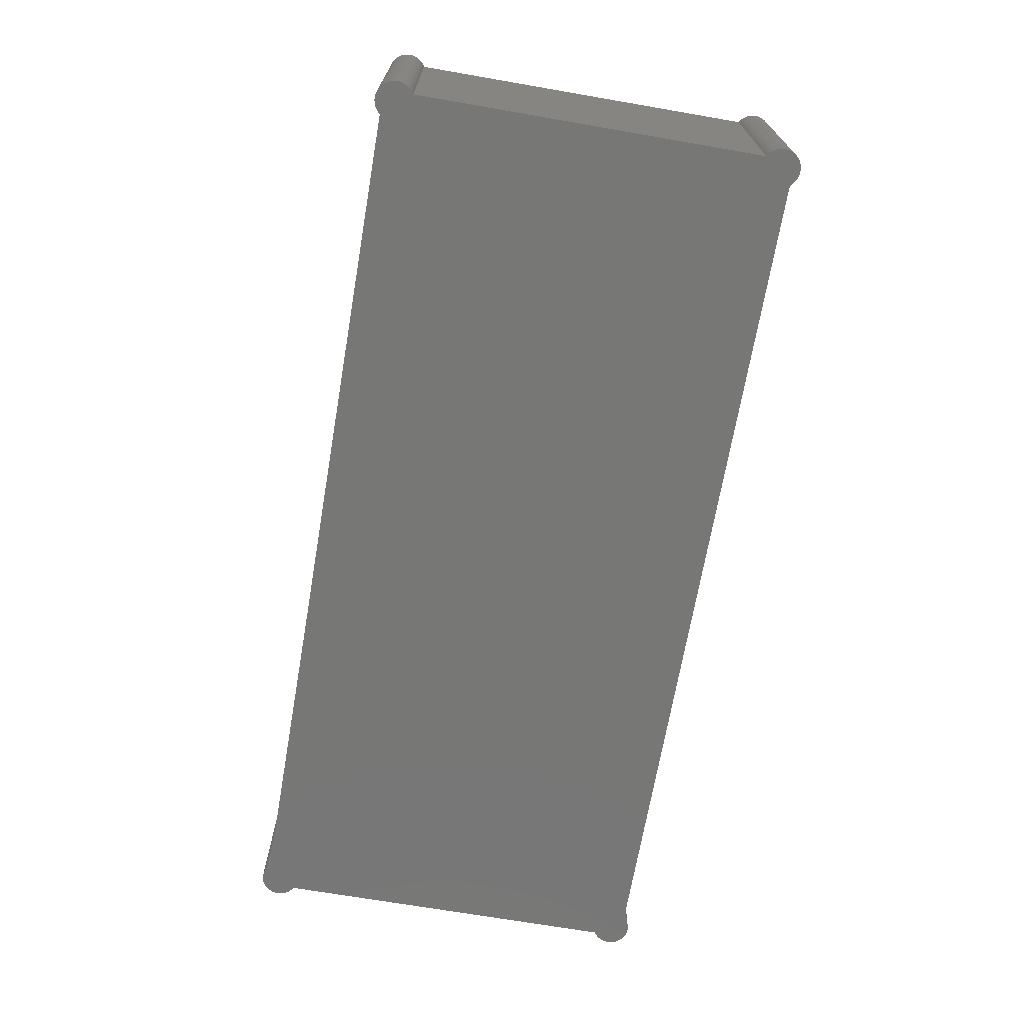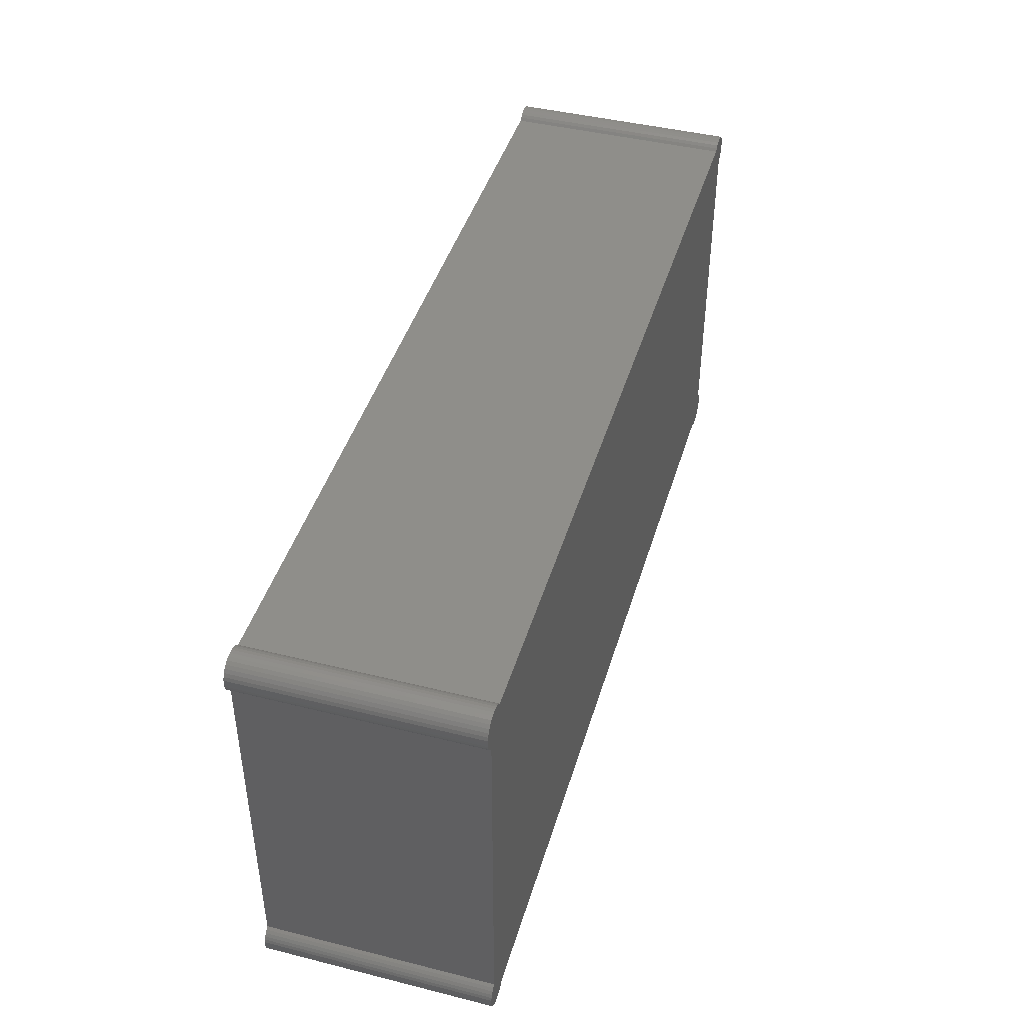
<metadata>
{"format":"stl","ext":"stl","renderer":"f3d","projection":"perspective","resolution":1024,"background":"white","views":[{"elev":-69.6,"azim":80.2,"up":"+Z"},{"elev":43.6,"azim":106.4,"up":"+Y"}]}
</metadata>
<code>
# stl→obj: 352 verts, 668 faces
v 0.3594 -0.1405 0.1875
v 0.3594 -0.1405 0.007812
v 0.3563 -0.1408 0.1875
v 0.3563 -0.1408 0.007812
v 0.3534 -0.1417 0.1875
v 0.3534 -0.1417 0.007812
v 0.3507 -0.1432 0.1875
v 0.3507 -0.1432 0.007812
v 0.3483 -0.1451 0.1875
v 0.3483 -0.1451 0.007812
v 0.3464 -0.1475 0.1875
v 0.3464 -0.1475 0.007812
v 0.3449 -0.1502 0.1875
v 0.3449 -0.1502 0.007812
v 0.344 -0.1532 0.1875
v 0.344 -0.1532 0.007812
v 0.3438 -0.1562 0.1875
v 0.3438 -0.1562 0.007812
v -0.3594 -0.1405 0.007812
v -0.3594 -0.1405 0.1875
v -0.3563 -0.1408 0.007812
v -0.3563 -0.1408 0.1875
v -0.3534 -0.1417 0.007812
v -0.3534 -0.1417 0.1875
v -0.3507 -0.1432 0.007812
v -0.3507 -0.1432 0.1875
v -0.3483 -0.1451 0.007812
v -0.3483 -0.1451 0.1875
v -0.3464 -0.1475 0.007812
v -0.3464 -0.1475 0.1875
v -0.3449 -0.1502 0.007812
v -0.3449 -0.1502 0.1875
v -0.344 -0.1532 0.007812
v -0.344 -0.1532 0.1875
v -0.3438 -0.1562 0.007812
v -0.3438 -0.1562 0.1875
v 0.3594 0.1405 0.007812
v 0.3594 0.1405 0.1875
v 0.3563 0.1408 0.007812
v 0.3563 0.1408 0.1875
v 0.3534 0.1417 0.007812
v 0.3534 0.1417 0.1875
v 0.3507 0.1432 0.007812
v 0.3507 0.1432 0.1875
v 0.3483 0.1451 0.007812
v 0.3483 0.1451 0.1875
v 0.3464 0.1475 0.007812
v 0.3464 0.1475 0.1875
v 0.3449 0.1502 0.007812
v 0.3449 0.1502 0.1875
v 0.344 0.1532 0.007812
v 0.344 0.1532 0.1875
v 0.3438 0.1562 0.007812
v 0.3438 0.1562 0.1875
v -0.3594 0.1405 0.1875
v -0.3594 0.1405 0.007812
v -0.3563 0.1408 0.1875
v -0.3563 0.1408 0.007812
v -0.3534 0.1417 0.1875
v -0.3534 0.1417 0.007812
v -0.3507 0.1432 0.1875
v -0.3507 0.1432 0.007812
v -0.3483 0.1451 0.1875
v -0.3483 0.1451 0.007812
v -0.3464 0.1475 0.1875
v -0.3464 0.1475 0.007812
v -0.3449 0.1502 0.1875
v -0.3449 0.1502 0.007812
v -0.344 0.1532 0.1875
v -0.344 0.1532 0.007812
v -0.3438 0.1562 0.1875
v -0.3438 0.1562 0.007812
v -0.3473 0.1662 0.1875
v -0.3609 0.1593 0.1875
v -0.3439 0.1584 0.1875
v 0.3473 -0.1662 0.1875
v -0.3439 -0.1584 0.1875
v -0.3473 -0.1662 0.1875
v 0.3439 -0.1584 0.1875
v 0.3439 0.1584 0.1875
v 0.3609 0.1593 0.1875
v 0.3624 0.1601 0.1875
v 0.3598 0.158 0.1875
v -0.3634 0.1716 0.1875
v -0.3662 0.1706 0.1875
v -0.3688 0.1691 0.1875
v -0.3742 0.1621 0.1875
v -0.375 0.1592 0.1875
v -0.3658 0.1593 0.1875
v -0.3669 0.158 0.1875
v -0.3673 0.1562 0.1875
v -0.3751 0.1535 0.1875
v -0.3669 0.1545 0.1875
v -0.3658 0.1532 0.1875
v -0.3598 0.158 0.1875
v -0.3598 0.1545 0.1875
v -0.3609 0.1532 0.1875
v 0.3598 0.1545 0.1875
v 0.3609 0.1532 0.1875
v 0.3604 -0.172 0.1875
v 0.3518 -0.17 0.1875
v 0.3575 -0.1719 0.1875
v 0.3546 -0.1712 0.1875
v 0.3742 0.1621 0.1875
v 0.3642 0.1601 0.1875
v 0.3658 0.1593 0.1875
v 0.375 0.1592 0.1875
v 0.3669 0.158 0.1875
v 0.3673 0.1562 0.1875
v 0.3751 0.1535 0.1875
v 0.3669 0.1545 0.1875
v 0.3658 0.1532 0.1875
v 0.3743 0.1508 0.1875
v 0.3594 0.1562 0.1875
v -0.3594 0.1562 0.1875
v 0.3634 -0.1716 0.1875
v 0.3642 0.1524 0.1875
v -0.3672 0.1424 0.1875
v -0.3634 -0.1716 0.1875
v -0.3624 0.1524 0.1875
v -0.3743 0.1508 0.1875
v -0.3731 0.1482 0.1875
v -0.3715 0.146 0.1875
v -0.3695 0.144 0.1875
v -0.3753 0.1562 0.1875
v 0.3473 0.1662 0.1875
v 0.3753 0.1562 0.1875
v -0.3642 0.1601 0.1875
v -0.3624 0.1601 0.1875
v -0.3494 0.1683 0.1875
v -0.3518 0.17 0.1875
v -0.3546 0.1712 0.1875
v -0.3575 0.1719 0.1875
v -0.3604 0.172 0.1875
v -0.371 0.1671 0.1875
v -0.3729 0.1647 0.1875
v -0.3672 -0.1424 0.1875
v -0.3695 -0.144 0.1875
v -0.3715 -0.146 0.1875
v -0.3731 -0.1482 0.1875
v -0.3743 -0.1508 0.1875
v -0.3751 -0.1535 0.1875
v -0.3753 -0.1562 0.1875
v -0.375 -0.1592 0.1875
v -0.3742 -0.1621 0.1875
v -0.3729 -0.1647 0.1875
v -0.371 -0.1671 0.1875
v -0.3688 -0.1691 0.1875
v -0.3662 -0.1706 0.1875
v -0.3642 0.1524 0.1875
v -0.3518 -0.17 0.1875
v -0.3494 -0.1683 0.1875
v -0.3604 -0.172 0.1875
v -0.3575 -0.1719 0.1875
v -0.3546 -0.1712 0.1875
v 0.3729 0.1647 0.1875
v 0.371 0.1671 0.1875
v 0.3688 0.1691 0.1875
v 0.3662 0.1706 0.1875
v 0.3634 0.1716 0.1875
v 0.3518 0.17 0.1875
v 0.3494 0.1683 0.1875
v 0.3604 0.172 0.1875
v 0.3575 0.1719 0.1875
v 0.3546 0.1712 0.1875
v 0.3494 -0.1683 0.1875
v 0.3624 0.1524 0.1875
v 0.3662 -0.1706 0.1875
v 0.3688 -0.1691 0.1875
v 0.371 -0.1671 0.1875
v 0.3729 -0.1647 0.1875
v 0.3742 -0.1621 0.1875
v 0.375 -0.1592 0.1875
v 0.3753 -0.1562 0.1875
v 0.3751 -0.1535 0.1875
v 0.3743 -0.1508 0.1875
v 0.3731 -0.1482 0.1875
v 0.3715 -0.146 0.1875
v 0.3695 -0.144 0.1875
v 0.3672 -0.1424 0.1875
v 0.3672 0.1424 0.1875
v 0.3695 0.144 0.1875
v 0.3715 0.146 0.1875
v 0.3731 0.1482 0.1875
v 0.3672 -0.1424 0
v 0.3672 0.1424 0
v -0.3672 -0.1424 0
v -0.3672 0.1424 0
v -0.3695 0.144 0
v 0.3695 0.144 0
v 0.3729 -0.1647 0
v 0.371 -0.1671 0
v 0.3473 -0.1662 0
v 0.3494 -0.1683 0
v 0.3518 0.17 0
v 0.3546 0.1712 0
v 0.3575 0.1719 0
v 0.3604 0.172 0
v 0.3634 0.1716 0
v 0.3494 0.1683 0
v 0.3662 0.1706 0
v 0.3688 0.1691 0
v -0.3662 0.1706 0
v -0.3634 0.1716 0
v -0.3604 0.172 0
v -0.3575 0.1719 0
v -0.3546 0.1712 0
v -0.3518 0.17 0
v -0.3688 0.1691 0
v -0.3494 0.1683 0
v -0.371 0.1671 0
v -0.3742 0.1621 0
v -0.3729 0.1647 0
v 0.3729 0.1647 0
v 0.3742 0.1621 0
v 0.3731 0.1482 0
v -0.3731 0.1482 0
v 0.3743 0.1508 0
v -0.3715 0.146 0
v 0.3715 0.146 0
v 0.3695 -0.144 0
v -0.3715 -0.146 0
v -0.3695 -0.144 0
v 0.3715 -0.146 0
v -0.3731 -0.1482 0
v 0.3731 -0.1482 0
v -0.3743 -0.1508 0
v 0.3743 -0.1508 0
v -0.3729 -0.1647 0
v 0.3742 -0.1621 0
v -0.371 -0.1671 0
v -0.3494 -0.1683 0
v -0.3662 -0.1706 0
v -0.3688 -0.1691 0
v 0.3688 -0.1691 0
v 0.3518 -0.17 0
v 0.3546 -0.1712 0
v 0.3662 -0.1706 0
v 0.3575 -0.1719 0
v 0.3604 -0.172 0
v 0.3634 -0.1716 0
v 0.3473 0.1662 0
v 0.371 0.1671 0
v -0.3473 -0.1662 0
v -0.3473 0.1662 0
v -0.3518 -0.17 0
v -0.3546 -0.1712 0
v -0.3575 -0.1719 0
v -0.3604 -0.172 0
v -0.3634 -0.1716 0
v -0.3743 0.1508 0
v -0.3751 0.1535 0
v 0.3751 0.1535 0
v -0.3753 0.1562 0
v 0.3753 0.1562 0
v -0.375 0.1592 0
v 0.375 0.1592 0
v -0.3742 -0.1621 0
v -0.375 -0.1592 0
v 0.375 -0.1592 0
v -0.3753 -0.1562 0
v 0.3753 -0.1562 0
v -0.3751 -0.1535 0
v 0.3751 -0.1535 0
v -0.3439 -0.1584 0.007812
v 0.3439 -0.1584 0.007812
v 0.3439 0.1584 0.007812
v -0.3439 0.1584 0.007812
v -0.3594 -0.1562 0.1406
v -0.3598 -0.1545 0.1406
v -0.3673 -0.1562 0.1406
v -0.3669 -0.158 0.1406
v -0.3598 -0.158 0.1406
v -0.3669 -0.1545 0.1406
v -0.3609 -0.1532 0.1406
v -0.3624 -0.1524 0.1406
v -0.3642 -0.1524 0.1406
v -0.3658 -0.1532 0.1406
v -0.3658 -0.1593 0.1406
v -0.3642 -0.1601 0.1406
v -0.3624 -0.1601 0.1406
v -0.3609 -0.1593 0.1406
v -0.3658 -0.1532 0.1875
v -0.3669 -0.1545 0.1875
v -0.3673 -0.1562 0.1875
v -0.3642 -0.1524 0.1875
v -0.3624 -0.1524 0.1875
v -0.3609 -0.1532 0.1875
v -0.3598 -0.1545 0.1875
v -0.3594 -0.1562 0.1875
v -0.3609 -0.1593 0.1875
v -0.3598 -0.158 0.1875
v -0.3624 -0.1601 0.1875
v -0.3642 -0.1601 0.1875
v -0.3658 -0.1593 0.1875
v -0.3669 -0.158 0.1875
v 0.3594 -0.1562 0.1406
v 0.3598 -0.158 0.1406
v 0.3673 -0.1562 0.1406
v 0.3669 -0.1545 0.1406
v 0.3598 -0.1545 0.1406
v 0.3658 -0.1532 0.1406
v 0.3642 -0.1524 0.1406
v 0.3624 -0.1524 0.1406
v 0.3609 -0.1532 0.1406
v 0.3669 -0.158 0.1406
v 0.3609 -0.1593 0.1406
v 0.3624 -0.1601 0.1406
v 0.3642 -0.1601 0.1406
v 0.3658 -0.1593 0.1406
v 0.3642 -0.1524 0.1875
v 0.3658 -0.1532 0.1875
v 0.3669 -0.1545 0.1875
v 0.3673 -0.1562 0.1875
v 0.3624 -0.1524 0.1875
v 0.3609 -0.1532 0.1875
v 0.3598 -0.1545 0.1875
v 0.3594 -0.1562 0.1875
v 0.3624 -0.1601 0.1875
v 0.3609 -0.1593 0.1875
v 0.3598 -0.158 0.1875
v 0.3642 -0.1601 0.1875
v 0.3658 -0.1593 0.1875
v 0.3669 -0.158 0.1875
v -0.3594 0.1562 0.1406
v -0.3598 0.158 0.1406
v -0.3673 0.1562 0.1406
v -0.3669 0.1545 0.1406
v -0.3598 0.1545 0.1406
v -0.3669 0.158 0.1406
v -0.3609 0.1593 0.1406
v -0.3624 0.1601 0.1406
v -0.3642 0.1601 0.1406
v -0.3658 0.1593 0.1406
v -0.3658 0.1532 0.1406
v -0.3642 0.1524 0.1406
v -0.3624 0.1524 0.1406
v -0.3609 0.1532 0.1406
v 0.3642 0.1524 0.1406
v 0.3658 0.1532 0.1406
v 0.3669 0.1545 0.1406
v 0.3673 0.1562 0.1406
v 0.3624 0.1524 0.1406
v 0.3609 0.1532 0.1406
v 0.3598 0.1545 0.1406
v 0.3594 0.1562 0.1406
v 0.3624 0.1601 0.1406
v 0.3609 0.1593 0.1406
v 0.3598 0.158 0.1406
v 0.3642 0.1601 0.1406
v 0.3658 0.1593 0.1406
v 0.3669 0.158 0.1406
f 1 2 3
f 3 2 4
f 3 4 5
f 5 4 6
f 5 6 7
f 7 6 8
f 7 8 9
f 9 8 10
f 9 10 11
f 11 10 12
f 11 12 13
f 13 12 14
f 13 14 15
f 15 14 16
f 15 16 17
f 17 16 18
f 19 20 21
f 21 20 22
f 21 22 23
f 23 22 24
f 23 24 25
f 25 24 26
f 25 26 27
f 27 26 28
f 27 28 29
f 29 28 30
f 29 30 31
f 31 30 32
f 31 32 33
f 33 32 34
f 33 34 35
f 35 34 36
f 37 38 39
f 39 38 40
f 39 40 41
f 41 40 42
f 41 42 43
f 43 42 44
f 43 44 45
f 45 44 46
f 45 46 47
f 47 46 48
f 47 48 49
f 49 48 50
f 49 50 51
f 51 50 52
f 51 52 53
f 53 52 54
f 55 56 57
f 57 56 58
f 57 58 59
f 59 58 60
f 59 60 61
f 61 60 62
f 61 62 63
f 63 62 64
f 63 64 65
f 65 64 66
f 65 66 67
f 67 66 68
f 67 68 69
f 69 68 70
f 69 70 71
f 71 70 72
f 19 56 20
f 20 56 55
f 2 1 37
f 37 1 38
f 73 74 75
f 76 77 78
f 76 79 77
f 80 81 82
f 80 83 81
f 84 85 86
f 87 88 89
f 90 89 88
f 91 92 93
f 93 92 94
f 75 74 95
f 69 96 97
f 67 69 97
f 98 52 99
f 40 44 42
f 100 101 102
f 102 101 103
f 104 105 106
f 104 106 107
f 107 106 108
f 109 107 108
f 110 111 112
f 113 110 112
f 114 83 80
f 114 80 54
f 114 54 52
f 114 52 98
f 71 75 95
f 71 95 115
f 71 115 96
f 71 96 69
f 38 116 117
f 38 117 50
f 38 50 48
f 38 48 46
f 38 46 44
f 38 44 40
f 118 119 120
f 118 120 121
f 118 121 122
f 118 122 123
f 118 123 124
f 125 92 91
f 125 91 90
f 125 90 88
f 126 73 75
f 126 75 80
f 126 80 82
f 127 107 109
f 127 109 111
f 127 111 110
f 128 129 74
f 128 74 73
f 128 73 130
f 128 130 131
f 128 131 132
f 128 132 133
f 128 133 134
f 128 134 84
f 128 84 86
f 128 86 135
f 128 135 136
f 128 136 87
f 128 87 89
f 119 118 137
f 119 137 138
f 119 138 139
f 119 139 140
f 119 140 141
f 119 141 142
f 119 142 143
f 119 143 144
f 119 144 145
f 119 145 146
f 119 146 147
f 119 147 148
f 119 148 149
f 121 120 150
f 121 150 94
f 121 94 92
f 151 152 119
f 151 119 153
f 151 153 154
f 151 154 155
f 119 152 78
f 119 78 77
f 119 77 36
f 119 36 34
f 119 34 32
f 119 32 30
f 119 30 28
f 119 28 26
f 119 26 24
f 119 24 22
f 119 22 20
f 120 119 20
f 120 20 55
f 120 55 57
f 120 57 59
f 120 59 61
f 120 61 63
f 120 63 65
f 120 65 67
f 120 67 97
f 82 105 104
f 82 104 156
f 82 156 157
f 82 157 158
f 82 158 159
f 82 159 160
f 82 160 161
f 82 161 162
f 82 162 126
f 161 160 163
f 161 163 164
f 161 164 165
f 116 38 1
f 116 1 3
f 116 3 5
f 116 5 7
f 116 7 9
f 116 9 11
f 116 11 13
f 116 13 15
f 116 15 17
f 116 17 79
f 116 79 76
f 116 76 166
f 116 166 101
f 116 101 100
f 50 117 167
f 50 167 99
f 50 99 52
f 116 168 169
f 116 169 170
f 116 170 171
f 116 171 172
f 116 172 173
f 116 173 174
f 116 174 175
f 116 175 176
f 116 176 177
f 116 177 178
f 116 178 179
f 116 179 180
f 117 116 180
f 117 180 181
f 117 181 182
f 117 182 183
f 117 183 184
f 117 184 113
f 117 113 112
f 185 186 180
f 180 186 181
f 187 137 188
f 188 137 118
f 189 190 188
f 190 186 188
f 191 192 193
f 192 194 193
f 195 196 197
f 195 197 198
f 199 195 198
f 199 200 195
f 200 199 201
f 202 200 201
f 203 204 205
f 203 205 206
f 207 203 206
f 208 203 207
f 209 203 208
f 210 209 208
f 210 211 209
f 212 213 214
f 215 212 214
f 216 217 218
f 219 217 216
f 220 219 216
f 189 219 220
f 190 189 220
f 221 222 223
f 224 222 221
f 225 222 224
f 226 225 224
f 227 225 226
f 228 227 226
f 191 229 230
f 231 229 191
f 232 233 234
f 235 194 192
f 236 194 235
f 235 237 236
f 238 237 235
f 238 239 237
f 240 239 238
f 241 240 238
f 242 200 202
f 242 202 243
f 242 243 214
f 242 214 213
f 185 221 223
f 185 223 187
f 185 187 188
f 185 188 186
f 244 232 234
f 244 234 231
f 244 231 191
f 244 191 193
f 245 242 213
f 245 213 211
f 245 211 210
f 246 247 248
f 246 248 249
f 246 249 250
f 246 250 233
f 246 233 232
f 217 251 218
f 218 251 252
f 218 252 253
f 253 252 254
f 253 254 255
f 255 254 256
f 255 256 257
f 257 256 212
f 257 212 215
f 229 258 230
f 230 258 259
f 230 259 260
f 260 259 261
f 260 261 262
f 262 261 263
f 262 263 264
f 264 263 227
f 264 227 228
f 2 37 39
f 6 41 43
f 6 43 8
f 8 43 45
f 8 45 10
f 10 45 47
f 10 47 12
f 12 47 49
f 12 49 14
f 27 64 62
f 27 62 25
f 25 62 60
f 35 265 266
f 35 266 18
f 35 18 16
f 35 16 14
f 35 14 49
f 35 49 51
f 35 51 53
f 35 53 31
f 35 31 33
f 72 29 31
f 72 31 53
f 72 53 267
f 72 267 268
f 29 72 70
f 29 70 68
f 29 68 66
f 29 66 64
f 29 64 27
f 41 6 39
f 39 6 4
f 39 4 2
f 56 19 58
f 58 19 21
f 58 21 60
f 60 21 23
f 60 23 25
f 269 270 271
f 269 271 272
f 269 272 273
f 274 271 270
f 274 270 275
f 274 275 276
f 274 276 277
f 274 277 278
f 273 272 279
f 273 279 280
f 273 280 281
f 273 281 282
f 277 283 278
f 278 283 284
f 278 284 274
f 274 284 285
f 274 285 271
f 283 277 286
f 286 277 276
f 286 276 287
f 287 276 275
f 287 275 288
f 288 275 270
f 288 270 289
f 289 270 269
f 289 269 290
f 281 291 282
f 282 291 292
f 282 292 273
f 273 292 290
f 273 290 269
f 291 281 293
f 293 281 280
f 293 280 294
f 294 280 279
f 294 279 295
f 295 279 272
f 295 272 296
f 296 272 271
f 296 271 285
f 261 143 263
f 263 143 142
f 263 142 227
f 227 142 141
f 227 141 225
f 225 141 140
f 225 140 222
f 222 140 139
f 222 139 223
f 223 139 138
f 223 138 187
f 187 138 137
f 77 265 36
f 36 265 35
f 244 78 232
f 232 78 152
f 232 152 246
f 246 152 151
f 246 151 247
f 247 151 155
f 247 155 248
f 248 155 154
f 248 154 249
f 249 154 153
f 249 153 250
f 250 153 119
f 250 119 233
f 233 119 149
f 233 149 234
f 234 149 148
f 234 148 231
f 231 148 147
f 231 147 229
f 229 147 146
f 229 146 258
f 258 146 145
f 258 145 259
f 259 145 144
f 259 144 261
f 261 144 143
f 297 298 299
f 297 299 300
f 297 300 301
f 301 300 302
f 301 302 303
f 301 303 304
f 301 304 305
f 306 299 298
f 306 298 307
f 306 307 308
f 306 308 309
f 306 309 310
f 311 302 312
f 312 302 300
f 312 300 313
f 313 300 299
f 313 299 314
f 302 311 303
f 303 311 315
f 303 315 304
f 304 315 316
f 304 316 305
f 305 316 317
f 305 317 301
f 301 317 318
f 301 318 297
f 319 307 320
f 320 307 298
f 320 298 321
f 321 298 297
f 321 297 318
f 307 319 308
f 308 319 322
f 308 322 309
f 309 322 323
f 309 323 310
f 310 323 324
f 310 324 306
f 306 324 314
f 306 314 299
f 174 262 175
f 175 262 264
f 175 264 176
f 176 264 228
f 176 228 177
f 177 228 226
f 177 226 178
f 178 226 224
f 178 224 179
f 179 224 221
f 179 221 180
f 180 221 185
f 266 79 18
f 18 79 17
f 76 193 166
f 166 193 194
f 166 194 101
f 101 194 236
f 101 236 103
f 103 236 237
f 103 237 102
f 102 237 239
f 102 239 100
f 100 239 240
f 100 240 116
f 116 240 241
f 116 241 168
f 168 241 238
f 168 238 169
f 169 238 235
f 169 235 170
f 170 235 192
f 170 192 171
f 171 192 191
f 171 191 172
f 172 191 230
f 172 230 173
f 173 230 260
f 173 260 174
f 174 260 262
f 76 78 193
f 193 78 244
f 79 266 77
f 77 266 265
f 268 75 72
f 72 75 71
f 73 245 130
f 130 245 210
f 130 210 131
f 131 210 208
f 131 208 132
f 132 208 207
f 132 207 133
f 133 207 206
f 133 206 134
f 134 206 205
f 134 205 84
f 84 205 204
f 84 204 85
f 85 204 203
f 85 203 86
f 86 203 209
f 86 209 135
f 135 209 211
f 135 211 136
f 136 211 213
f 136 213 87
f 87 213 212
f 87 212 88
f 88 212 256
f 88 256 125
f 125 256 254
f 80 267 54
f 54 267 53
f 242 126 200
f 200 126 162
f 200 162 195
f 195 162 161
f 195 161 196
f 196 161 165
f 196 165 197
f 197 165 164
f 197 164 198
f 198 164 163
f 198 163 199
f 199 163 160
f 199 160 201
f 201 160 159
f 201 159 202
f 202 159 158
f 202 158 243
f 243 158 157
f 243 157 214
f 214 157 156
f 214 156 215
f 215 156 104
f 215 104 257
f 257 104 107
f 257 107 255
f 255 107 127
f 126 242 73
f 73 242 245
f 80 75 267
f 267 75 268
f 325 326 327
f 325 327 328
f 325 328 329
f 330 327 326
f 330 326 331
f 330 331 332
f 330 332 333
f 330 333 334
f 329 328 335
f 329 335 336
f 329 336 337
f 329 337 338
f 150 335 94
f 94 335 328
f 94 328 93
f 93 328 327
f 93 327 91
f 335 150 336
f 336 150 120
f 336 120 337
f 337 120 97
f 337 97 338
f 338 97 96
f 338 96 329
f 329 96 115
f 329 115 325
f 129 331 74
f 74 331 326
f 74 326 95
f 95 326 325
f 95 325 115
f 331 129 332
f 332 129 128
f 332 128 333
f 333 128 89
f 333 89 334
f 334 89 90
f 334 90 330
f 330 90 91
f 330 91 327
f 125 254 92
f 92 254 252
f 92 252 121
f 121 252 251
f 121 251 122
f 122 251 217
f 122 217 123
f 123 217 219
f 123 219 124
f 124 219 189
f 124 189 118
f 118 189 188
f 339 112 340
f 340 112 111
f 340 111 341
f 341 111 109
f 341 109 342
f 112 339 117
f 117 339 343
f 117 343 167
f 167 343 344
f 167 344 99
f 99 344 345
f 99 345 98
f 98 345 346
f 98 346 114
f 347 81 348
f 348 81 83
f 348 83 349
f 349 83 114
f 349 114 346
f 81 347 82
f 82 347 350
f 82 350 105
f 105 350 351
f 105 351 106
f 106 351 352
f 106 352 108
f 108 352 342
f 108 342 109
f 346 345 342
f 346 342 352
f 346 352 349
f 349 352 351
f 349 351 350
f 349 350 347
f 349 347 348
f 341 342 345
f 341 345 344
f 341 344 343
f 341 343 339
f 341 339 340
f 255 127 253
f 253 127 110
f 253 110 218
f 218 110 113
f 218 113 216
f 216 113 184
f 216 184 220
f 220 184 183
f 220 183 190
f 190 183 182
f 190 182 186
f 186 182 181

</code>
